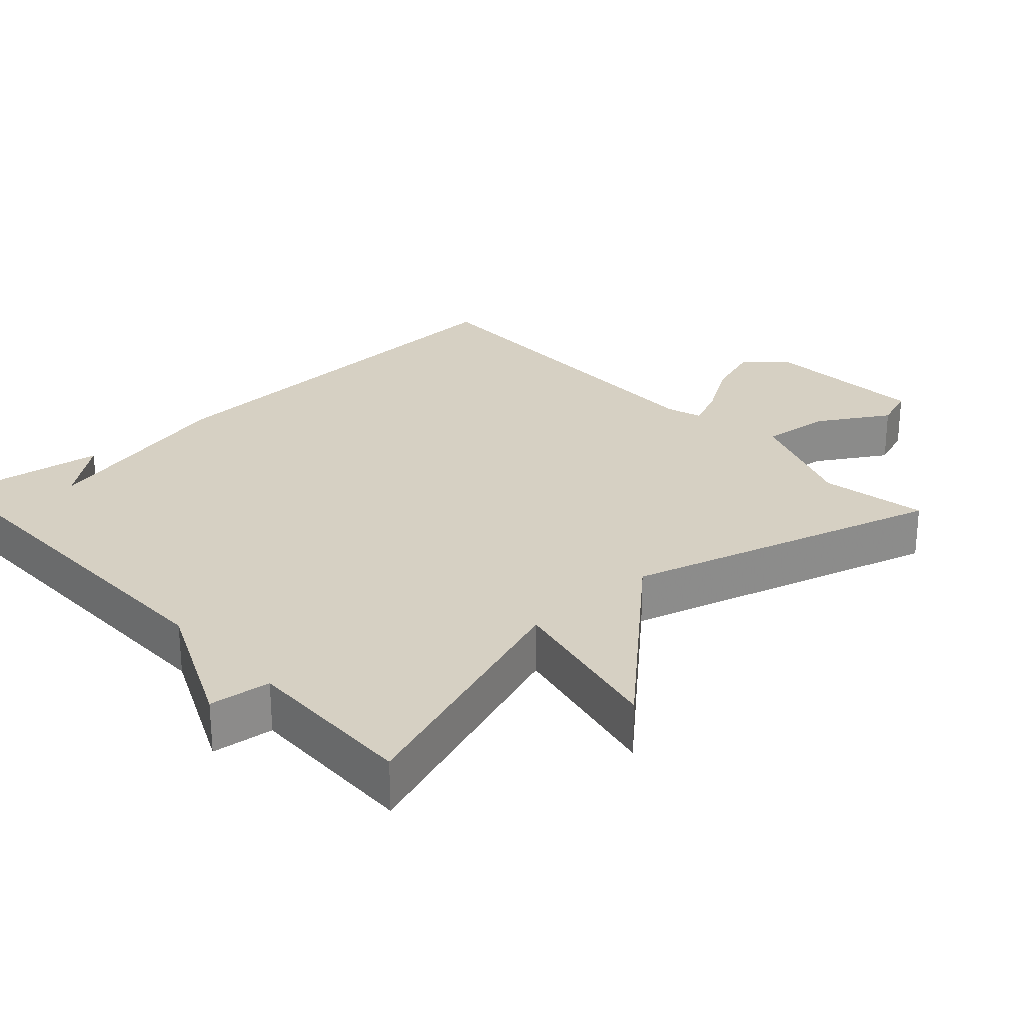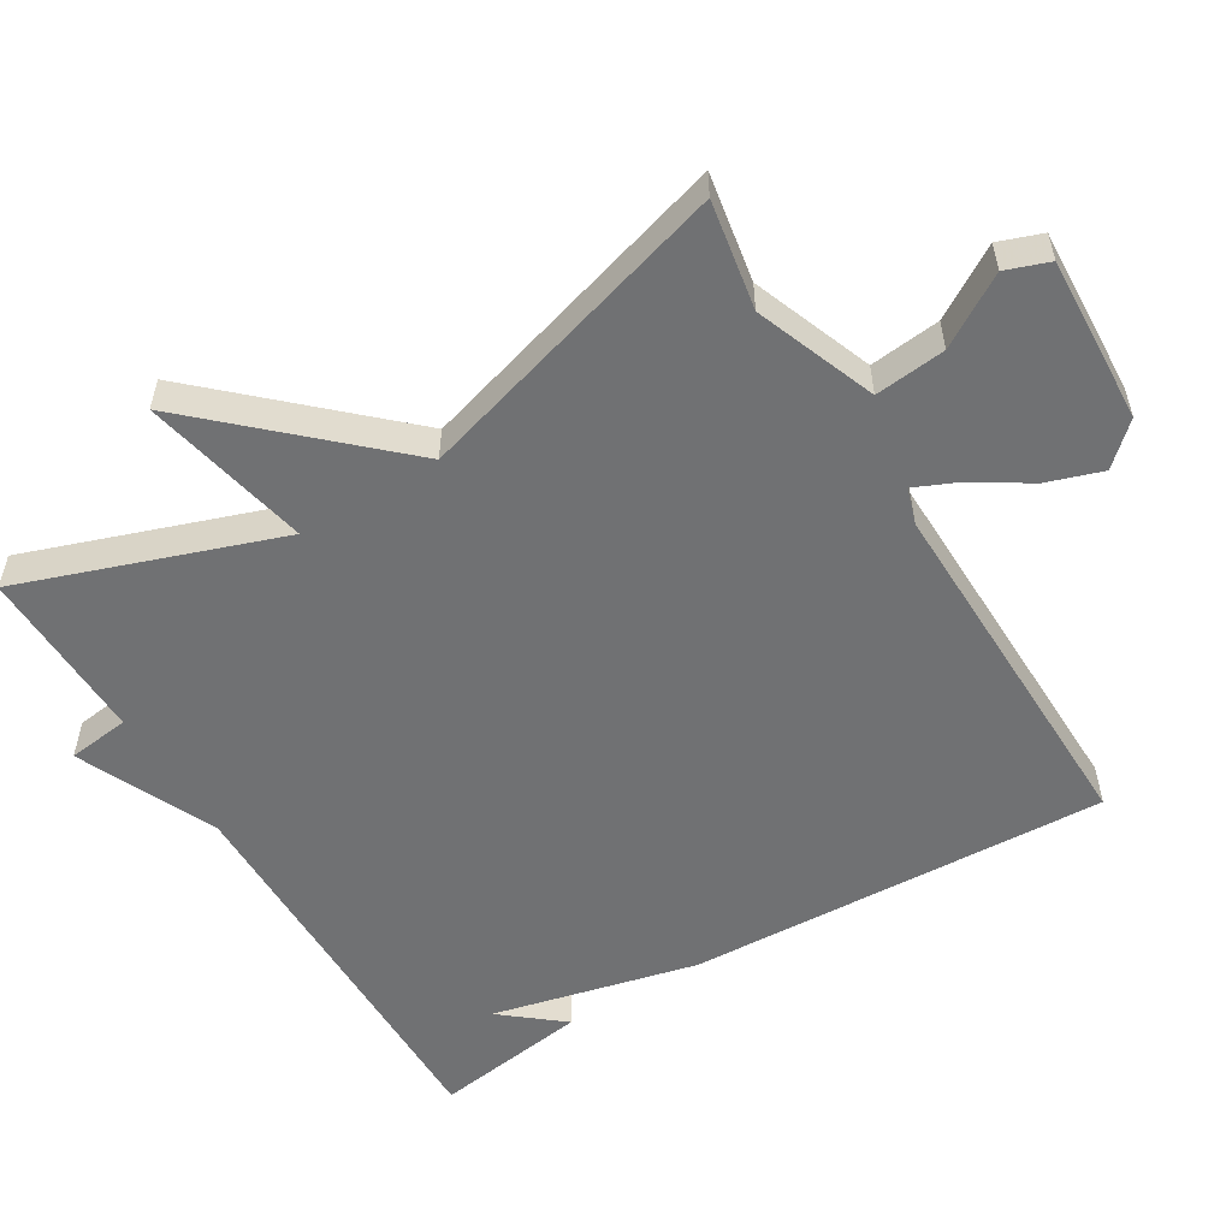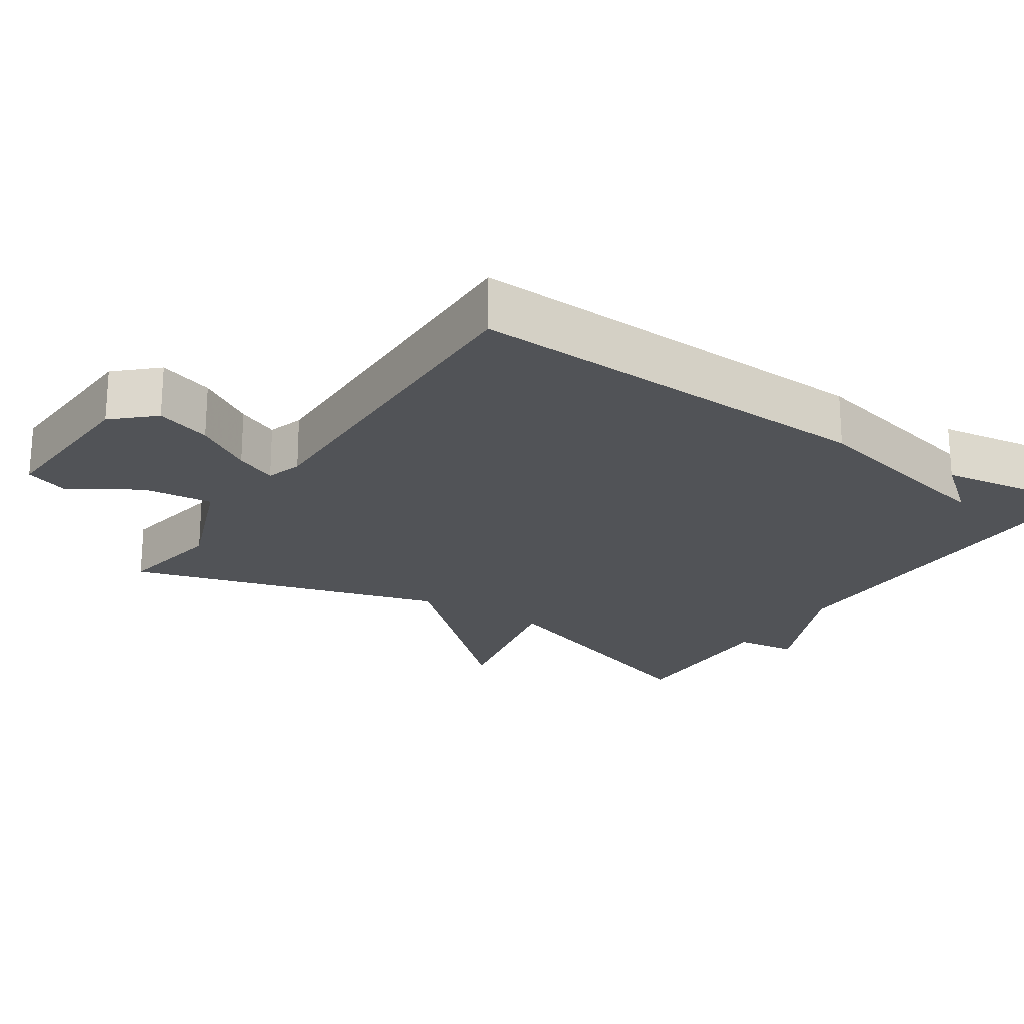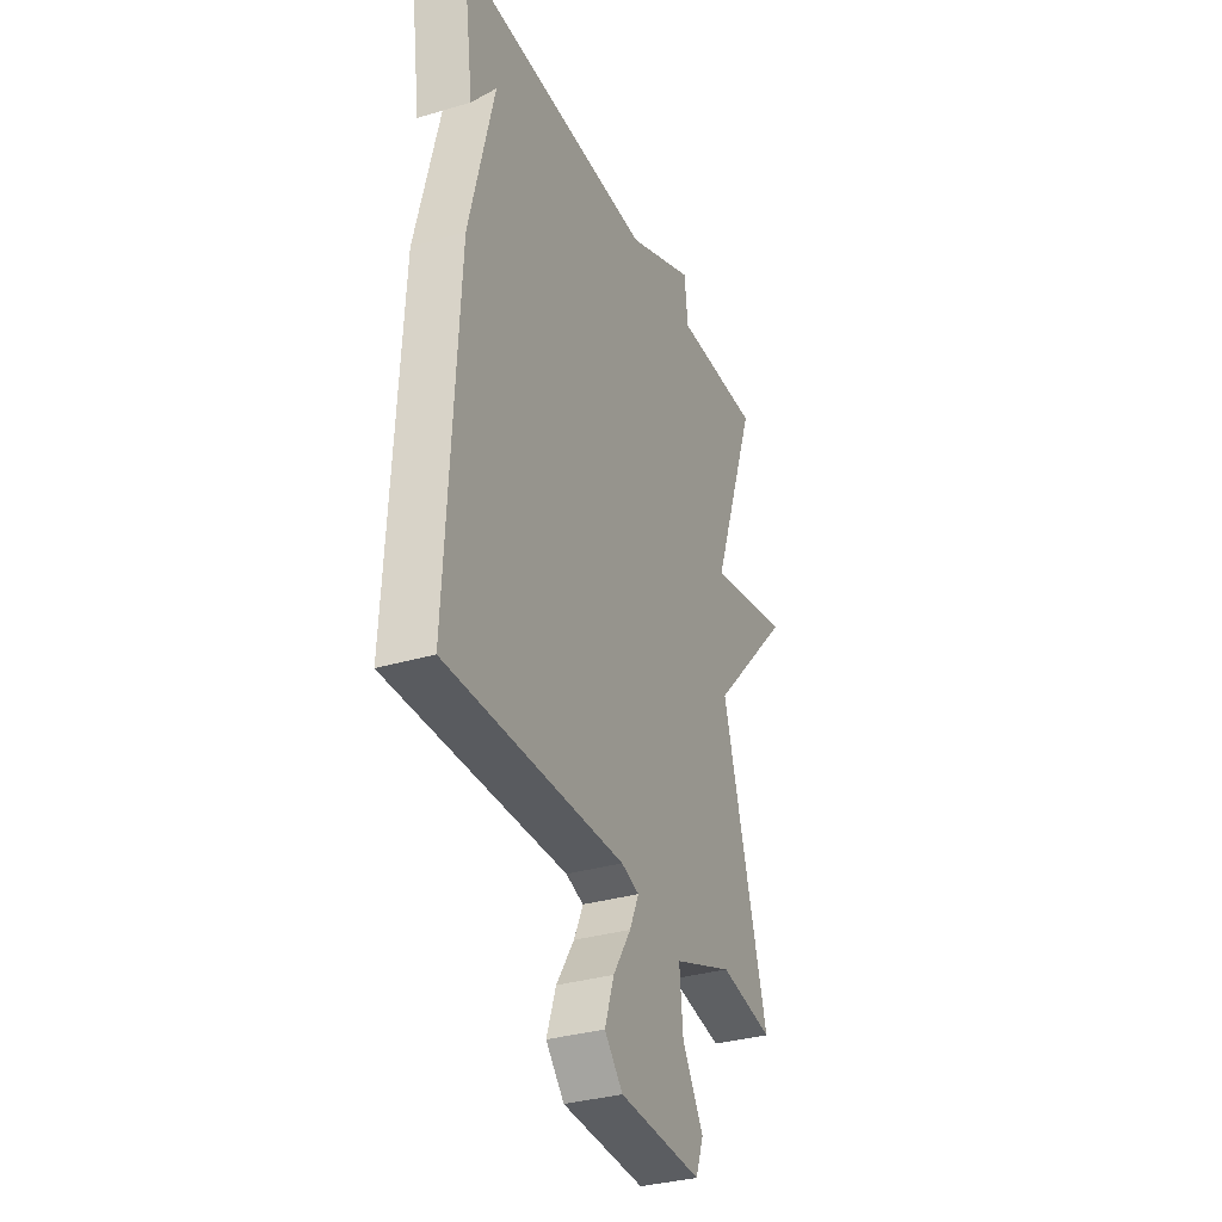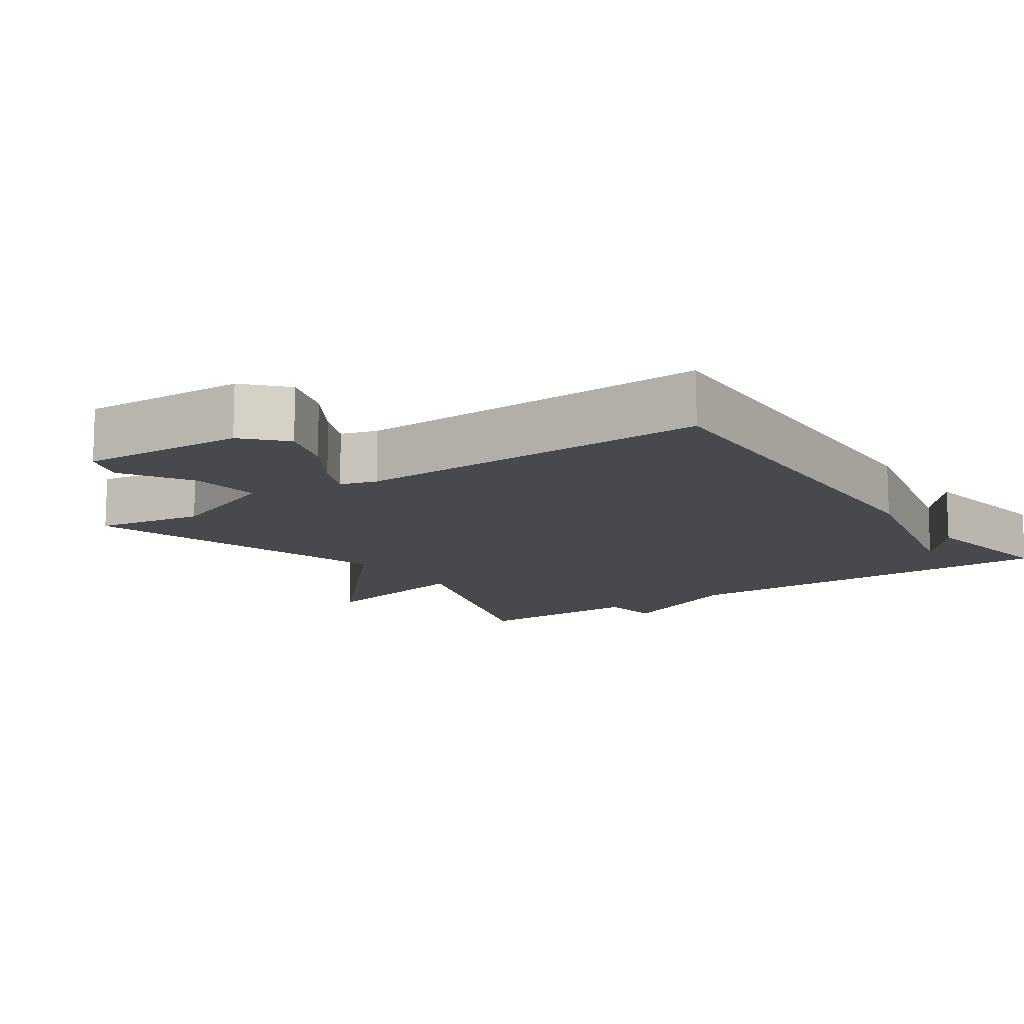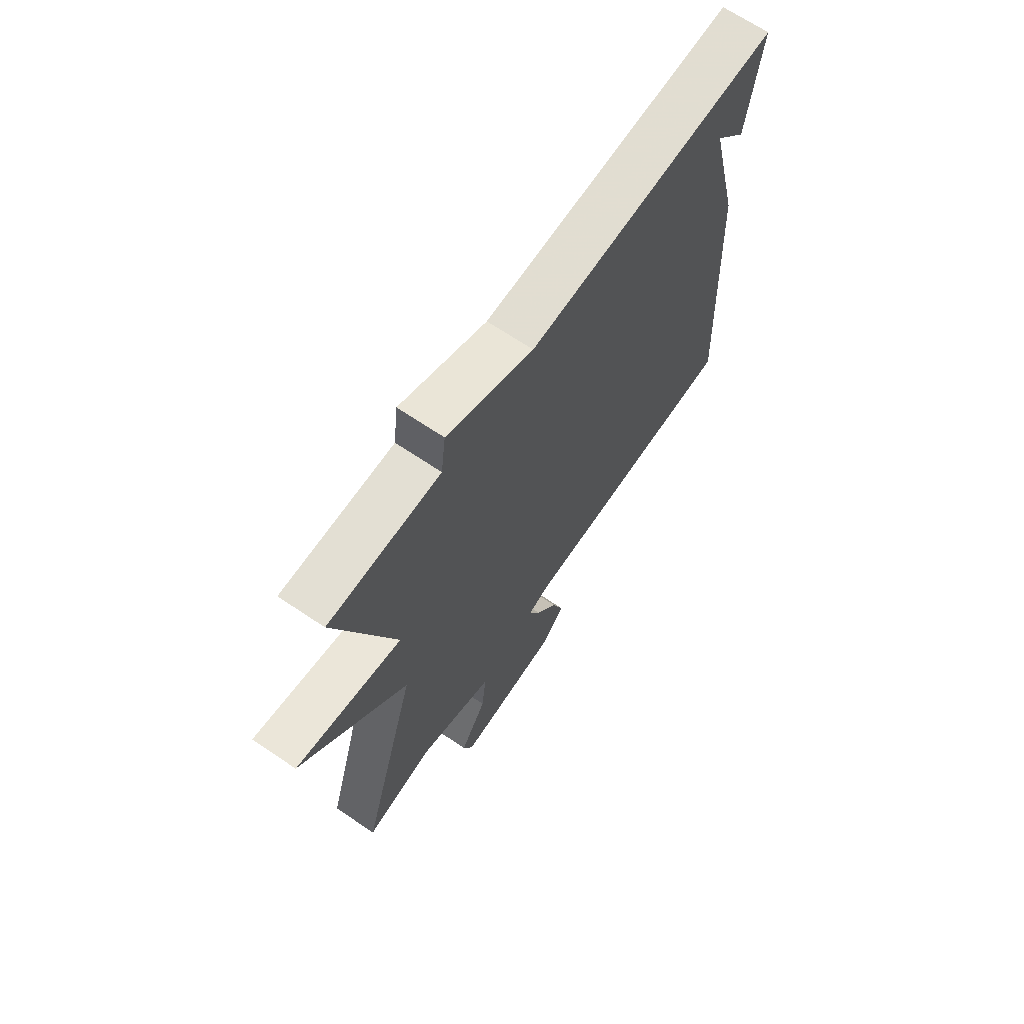
<metadata>
{"format":"obj","ext":"obj","renderer":"f3d","projection":"perspective","resolution":1024,"background":"white","views":[{"elev":26.5,"azim":47.7,"up":"+Y"},{"elev":-55.2,"azim":121.4,"up":"+Y"},{"elev":-22.0,"azim":-123.1,"up":"+Y"},{"elev":-33.1,"azim":-67.8,"up":"+Z"},{"elev":-12.5,"azim":-144.8,"up":"+Y"},{"elev":68.1,"azim":124.0,"up":"+Z"}]}
</metadata>
<code>
v 0.5 0.07 0.5
v 0.373 0.07 0.143
v 0.605 0.07 0.192
v 0.373 0.07 -0.057
v 0.5 0.07 -0.5
v 0.35 0.07 -0.473
v 0.183 0.07 -0.536
v 0.193 0.07 -0.634
v 0.252 0.07 -0.732
v 0.23 0.07 -0.792
v 0 0.07 -0.779
v -0.051 0.07 -0.723
v -0.025 0.07 -0.646
v 0.025 0.07 -0.567
v 0.051 0.07 -0.509
v 0.001 0.07 -0.493
v -0.5 0.07 -0.5
v -0.47 0.07 0.085
v -0.401 0.07 0.369
v -0.47 0.07 0.285
v -0.5 0.07 0.5
v 0.057 0.07 0.495
v 0.247 0.07 0.581
v 0.257 0.07 0.495
v 0.5 0 0.5
v 0.373 0 0.143
v 0.605 0 0.192
v 0.373 0 -0.057
v 0.5 0 -0.5
v 0.35 0 -0.473
v 0.183 0 -0.536
v 0.193 0 -0.634
v 0.252 0 -0.732
v 0.23 0 -0.792
v 0 0 -0.779
v -0.051 0 -0.723
v -0.025 0 -0.646
v 0.025 0 -0.567
v 0.051 0 -0.509
v 0.001 0 -0.493
v -0.5 0 -0.5
v -0.47 0 0.085
v -0.401 0 0.369
v -0.47 0 0.285
v -0.5 0 0.5
v 0.057 0 0.495
v 0.247 0 0.581
v 0.257 0 0.495
f 22 23 24
f 19 20 21
f 19 21 22
f 19 22 24
f 18 19 24
f 17 18 24
f 16 17 24
f 12 13 14
f 11 12 14
f 10 11 14
f 9 10 14
f 8 9 14
f 7 8 14 15
f 15 16 24
f 7 15 24
f 6 7 24
f 2 3 4
f 24 1 2
f 24 2 4
f 6 24 4
f 4 5 6
f 48 47 46
f 45 44 43
f 46 45 43
f 48 46 43
f 48 43 42
f 48 42 41
f 48 41 40
f 38 37 36
f 38 36 35
f 38 35 34
f 38 34 33
f 38 33 32
f 39 38 32 31
f 48 40 39
f 48 39 31
f 48 31 30
f 28 27 26
f 26 25 48
f 28 26 48
f 28 48 30
f 30 29 28
f 1 25 26 2
f 2 26 27 3
f 3 27 28 4
f 4 28 29 5
f 5 29 30 6
f 6 30 31 7
f 7 31 32 8
f 8 32 33 9
f 9 33 34 10
f 10 34 35 11
f 11 35 36 12
f 12 36 37 13
f 13 37 38 14
f 14 38 39 15
f 15 39 40 16
f 16 40 41 17
f 17 41 42 18
f 18 42 43 19
f 19 43 44 20
f 20 44 45 21
f 21 45 46 22
f 22 46 47 23
f 23 47 48 24
f 24 48 25 1

</code>
